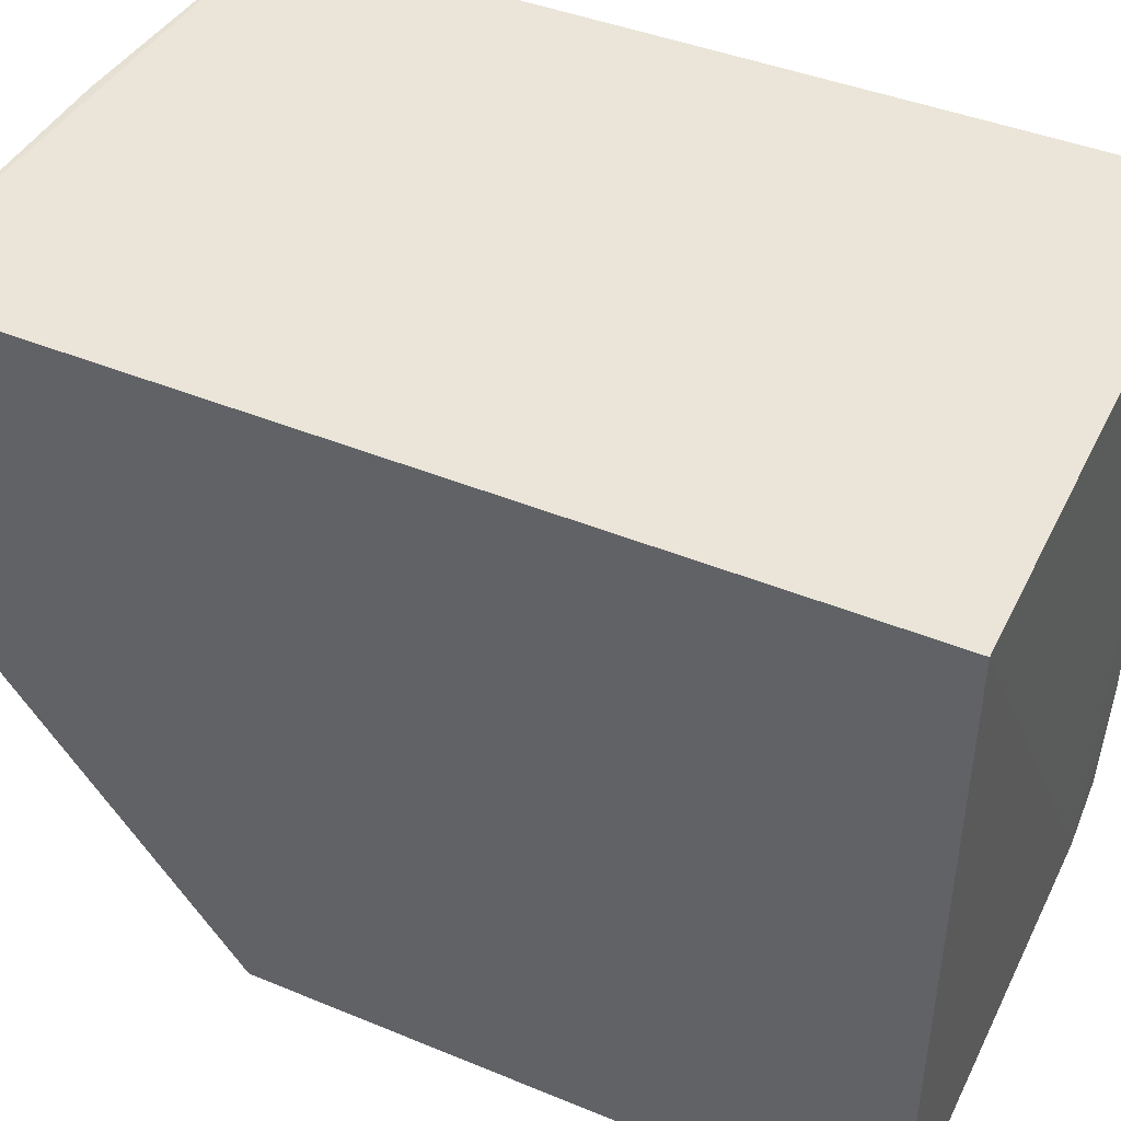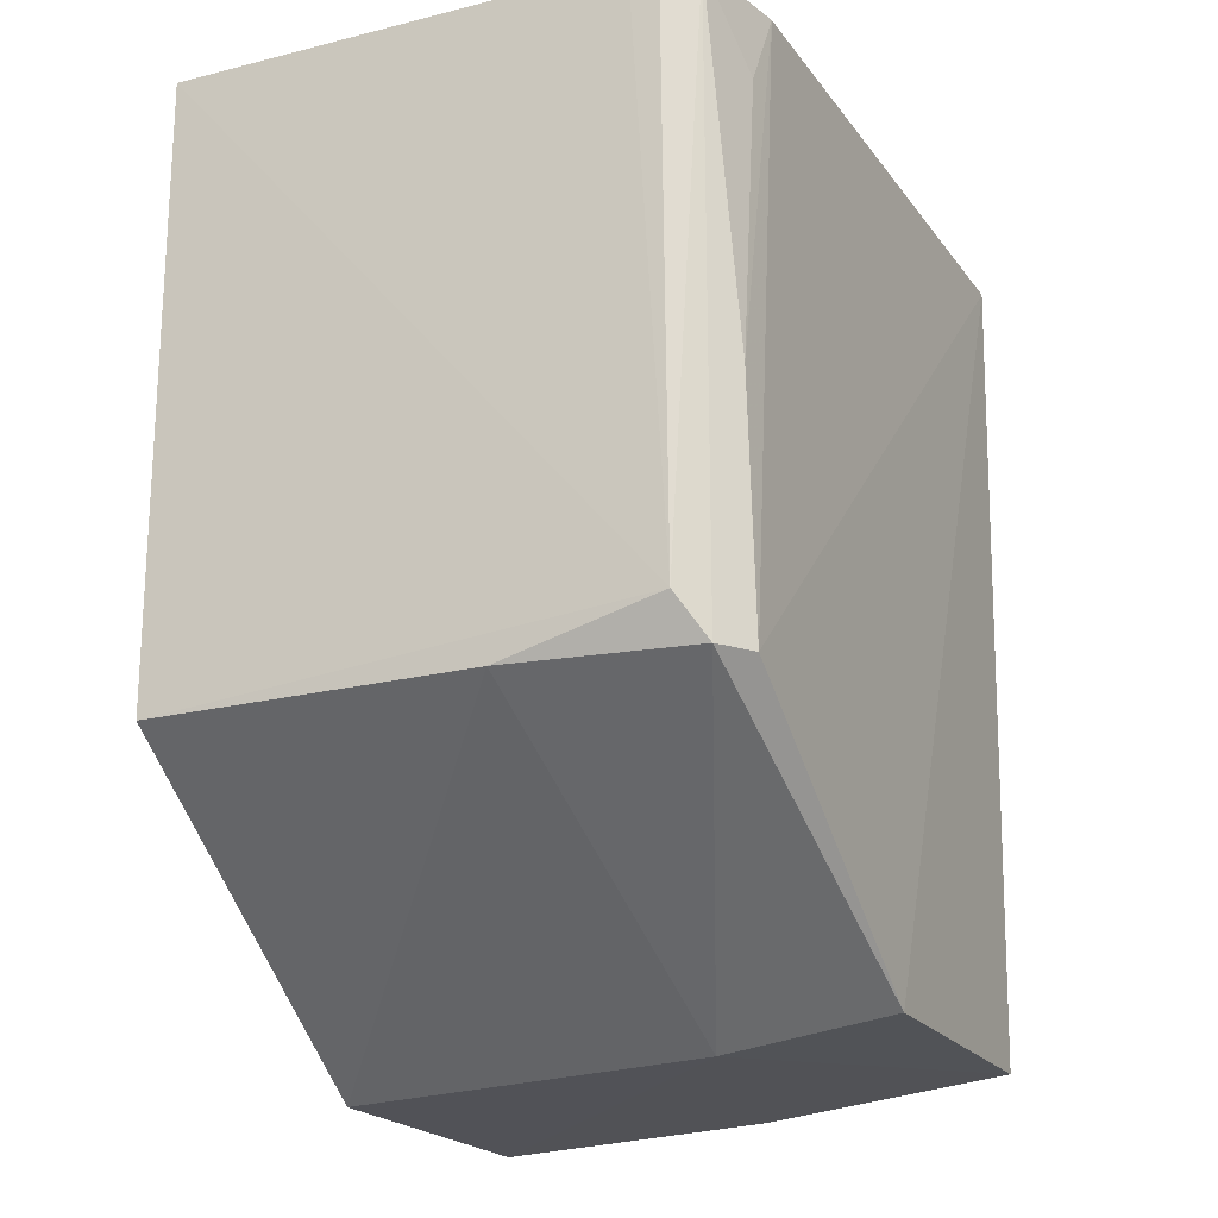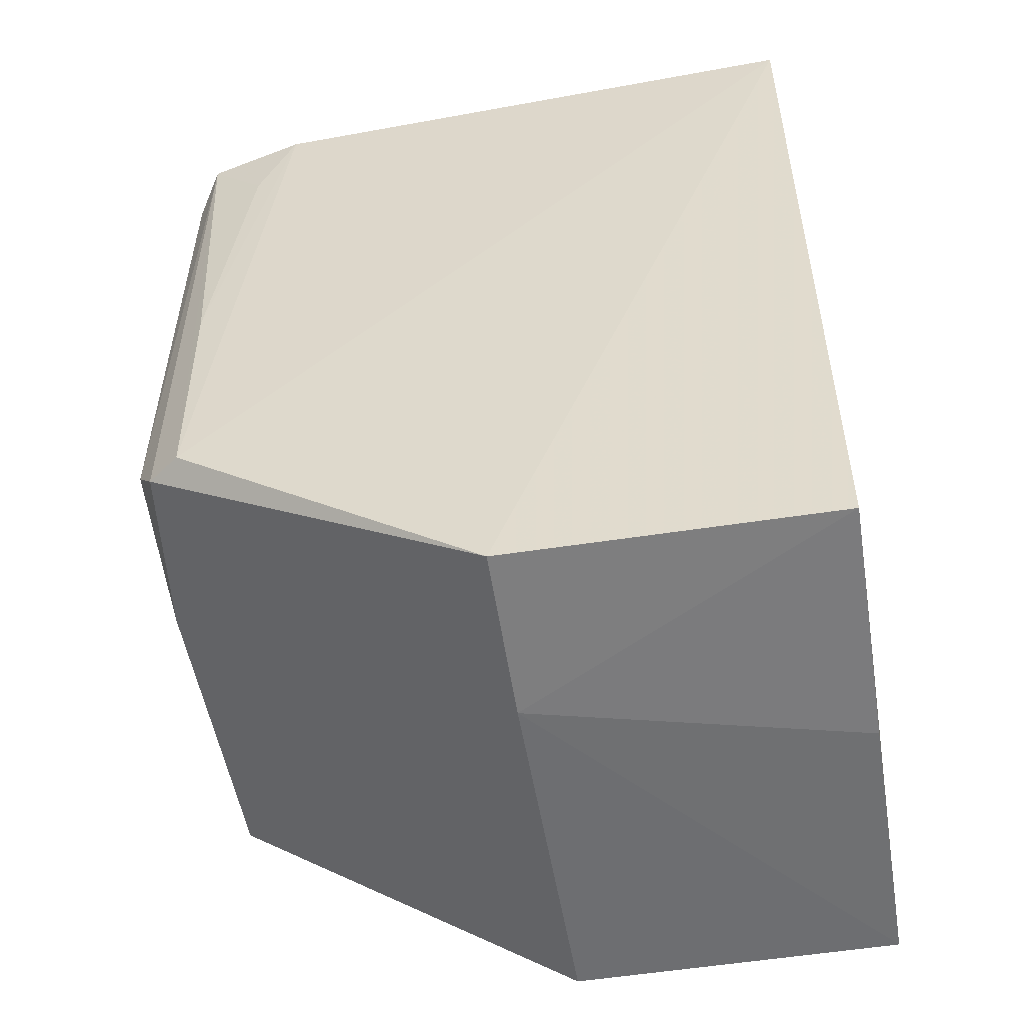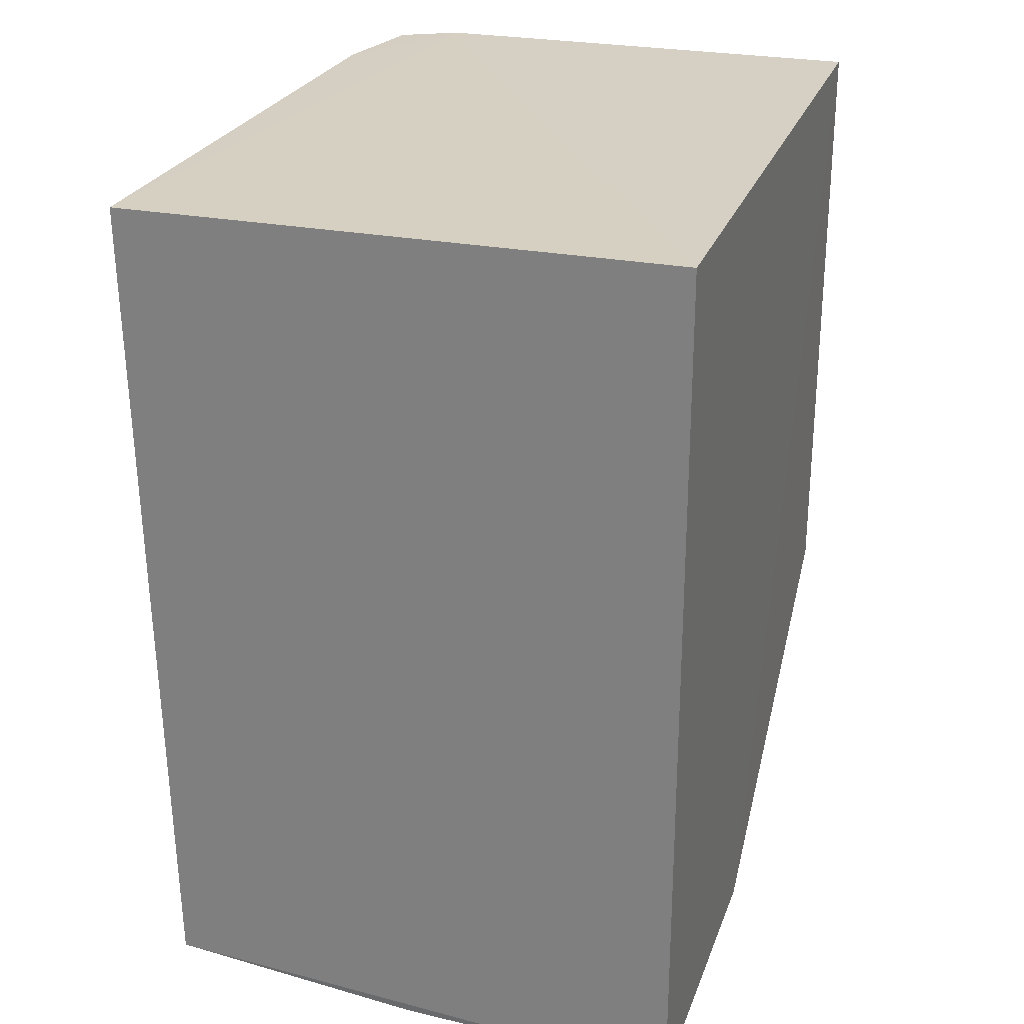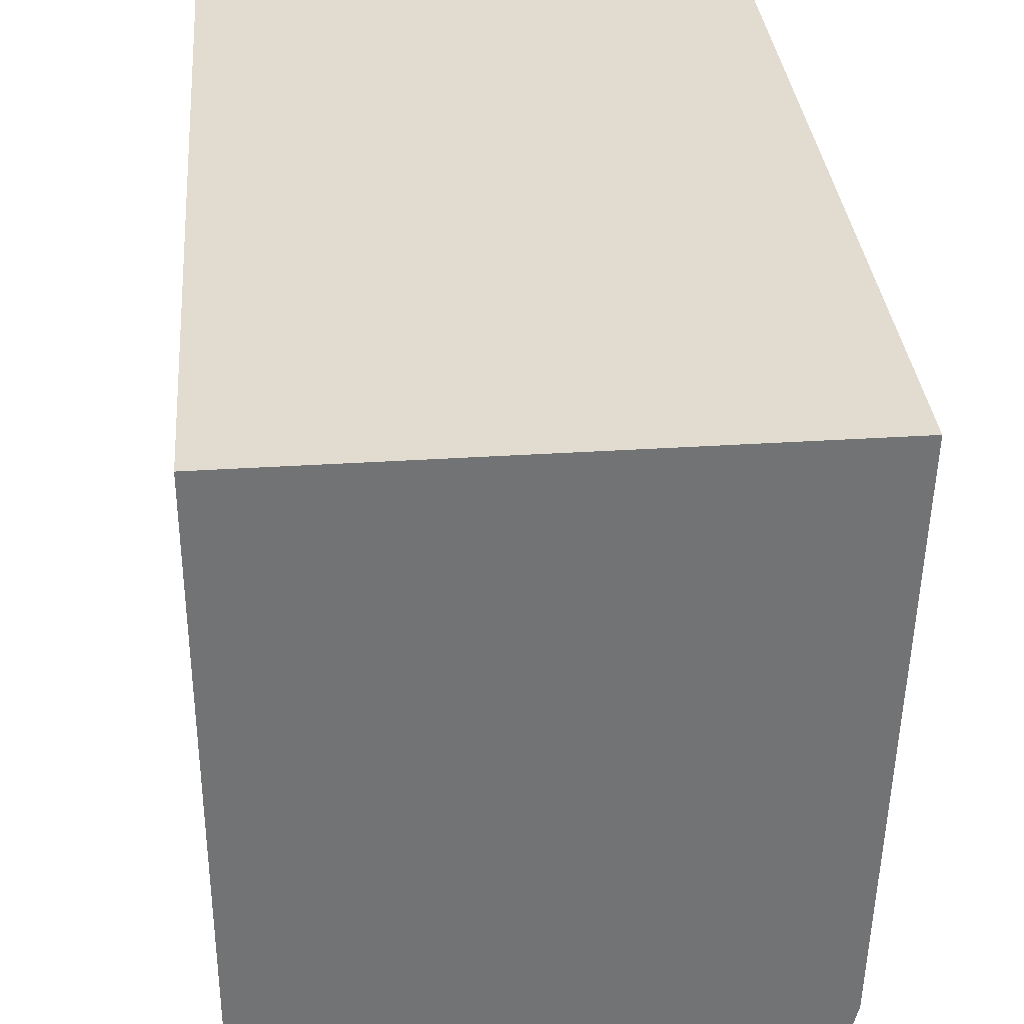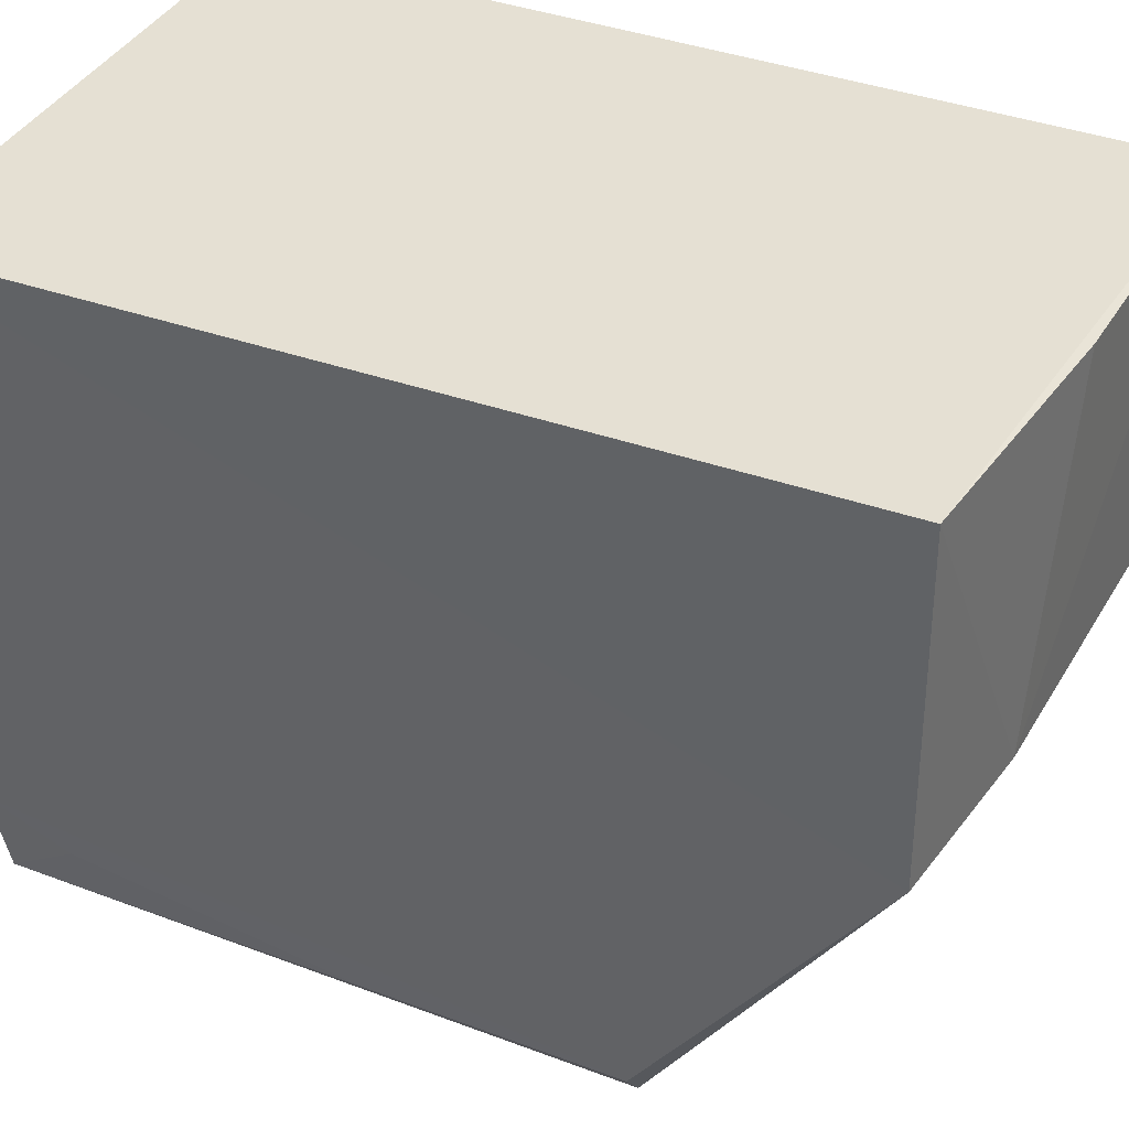
<metadata>
{"format":"obj","ext":"obj","renderer":"f3d","projection":"perspective","resolution":1024,"background":"white","views":[{"elev":45.4,"azim":115.2,"up":"+Z"},{"elev":-21.0,"azim":-155.3,"up":"+Y"},{"elev":-51.8,"azim":-80.4,"up":"+Y"},{"elev":26.4,"azim":17.4,"up":"+Y"},{"elev":34.6,"azim":175.4,"up":"+Z"},{"elev":38.4,"azim":-64.8,"up":"+Z"}]}
</metadata>
<code>
v -0.02464 0.00139 0.03878
v -0.02461 -0.04587 0.03875
v -0.02464 0.001384 0.0007539
v -0.04901 0.001437 0.0011
v -0.0543 0.001362 0.03888
v -0.04235 -0.03186 0.001092
v -0.02459 -0.04598 0.02101
v -0.05086 -0.0297 0.001065
v -0.02463 -0.03184 0.001024
v -0.05344 0.001362 0.007945
v -0.05345 -0.04354 0.03886
v -0.05371 -0.04385 0.021
v -0.05217 0.001357 0.002393
v -0.05222 -0.03193 0.002289
v -0.04445 -0.0451 0.02095
v -0.05356 -0.03193 0.004101
v -0.05057 -0.0008023 0.001165
v -0.03998 -0.04508 0.03875
v -0.05331 -0.01861 0.003837
v -0.05324 -0.003052 0.005808
f 1 3 4
f 5 1 4
f 7 1 2
f 7 3 1
f 8 4 3
f 9 7 6
f 9 3 7
f 9 8 3
f 9 6 8
f 10 5 4
f 11 2 1
f 11 1 5
f 12 11 5
f 13 10 4
f 14 8 6
f 14 13 8
f 15 7 2
f 15 11 12
f 15 12 14
f 15 14 6
f 15 6 7
f 16 12 5
f 16 5 10
f 16 14 12
f 16 13 14
f 17 13 4
f 17 4 8
f 17 8 13
f 18 15 2
f 18 2 11
f 18 11 15
f 19 16 10
f 19 13 16
f 20 19 10
f 20 10 13
f 20 13 19

</code>
